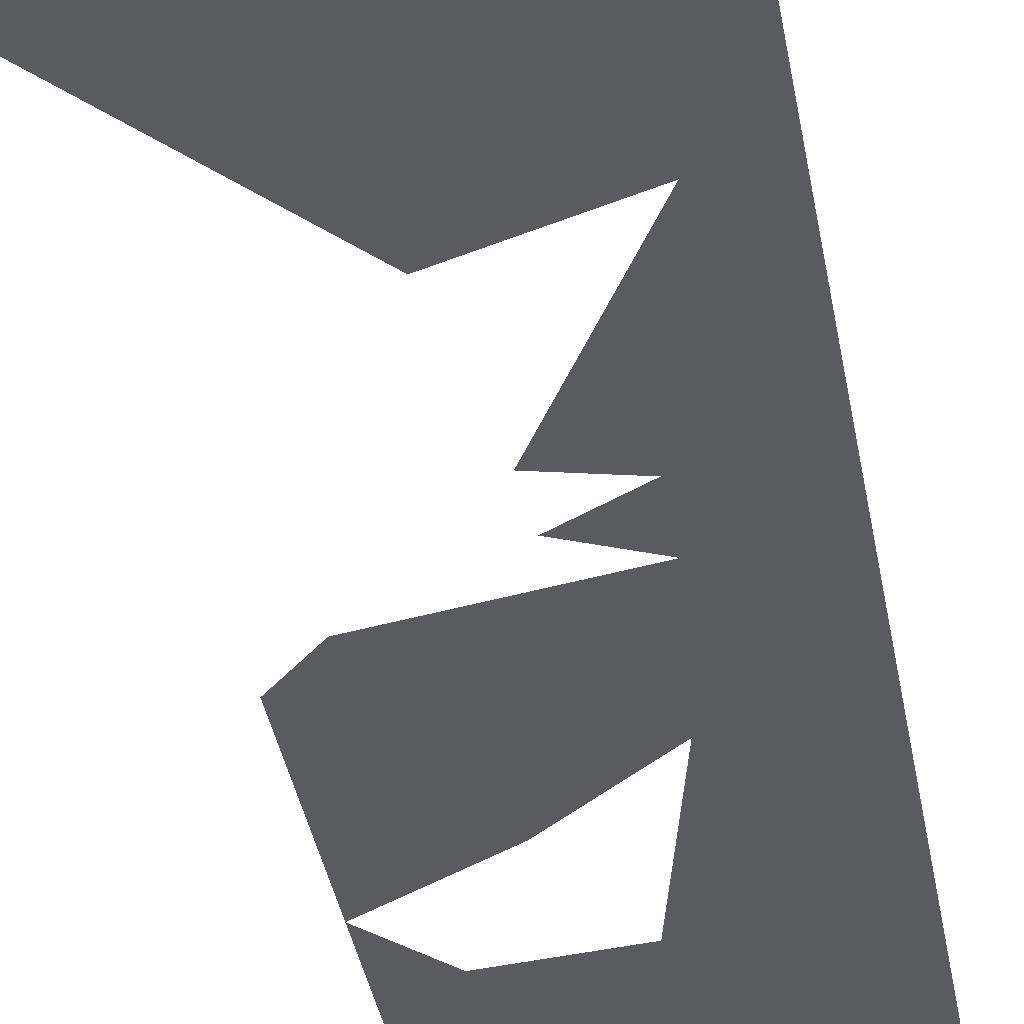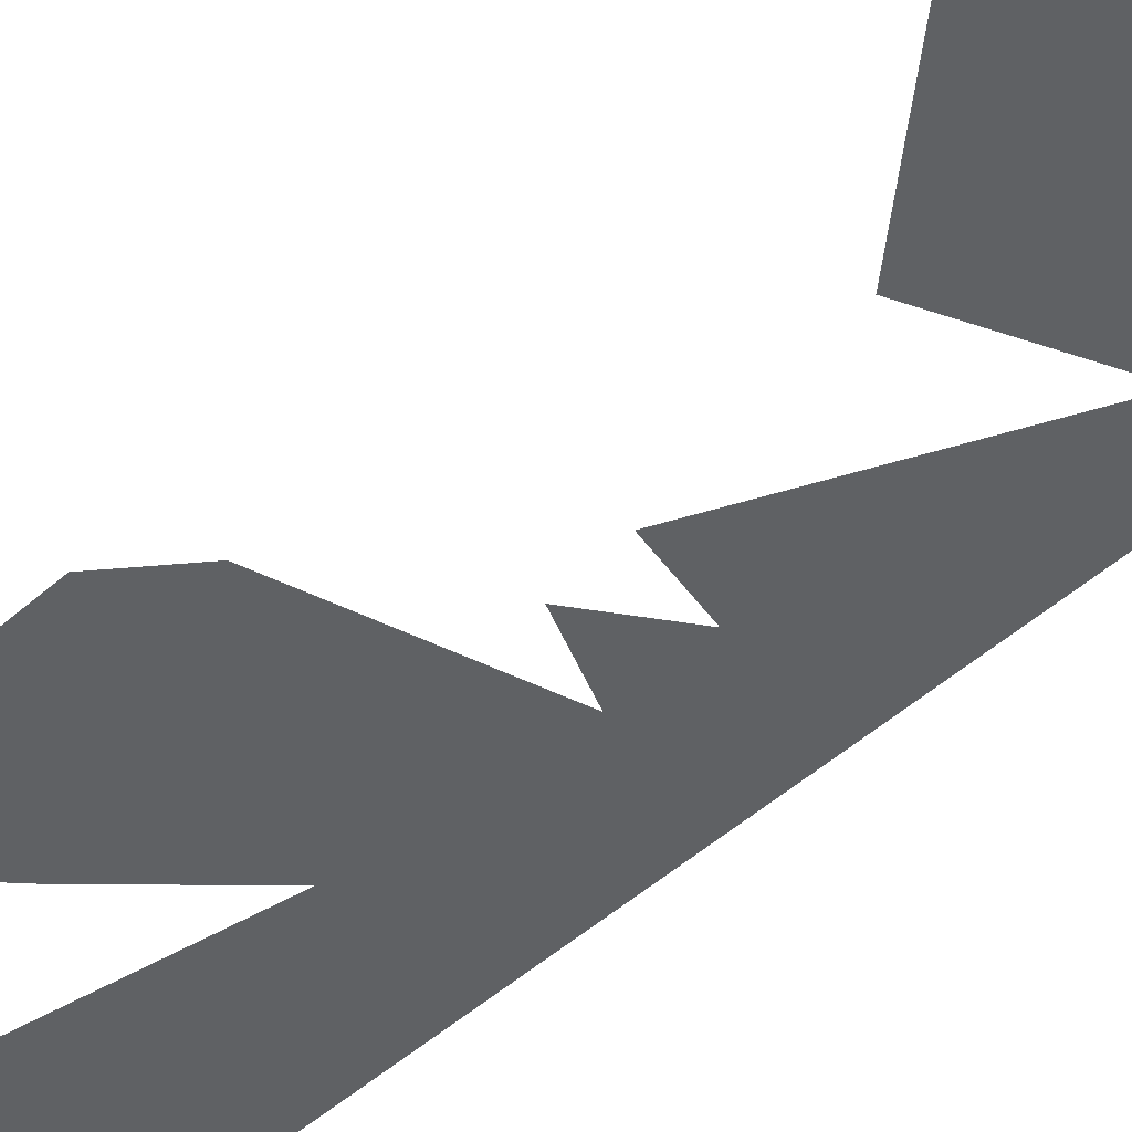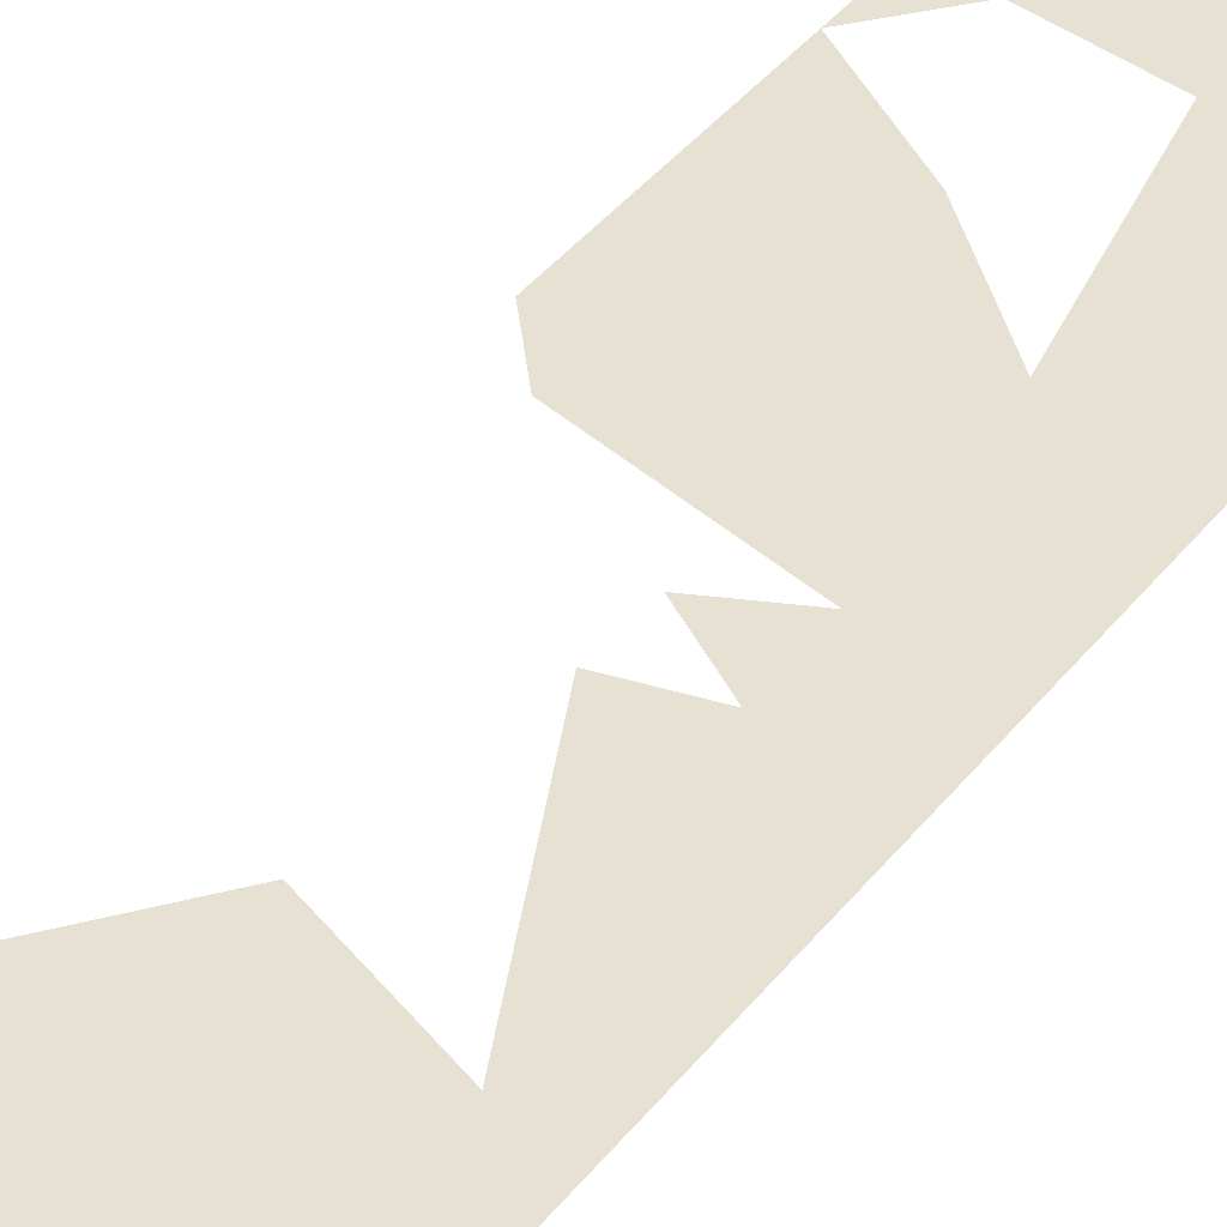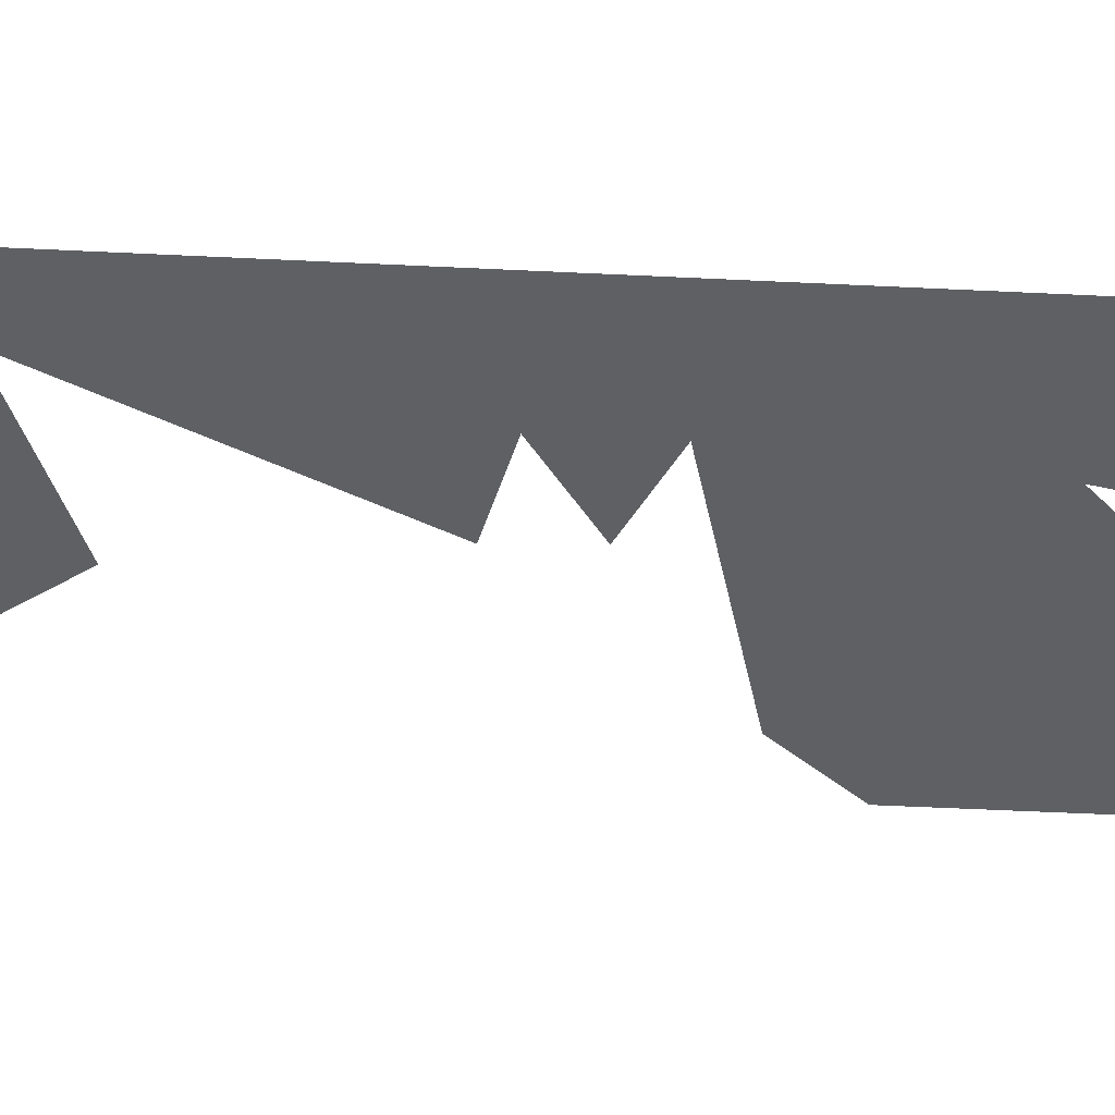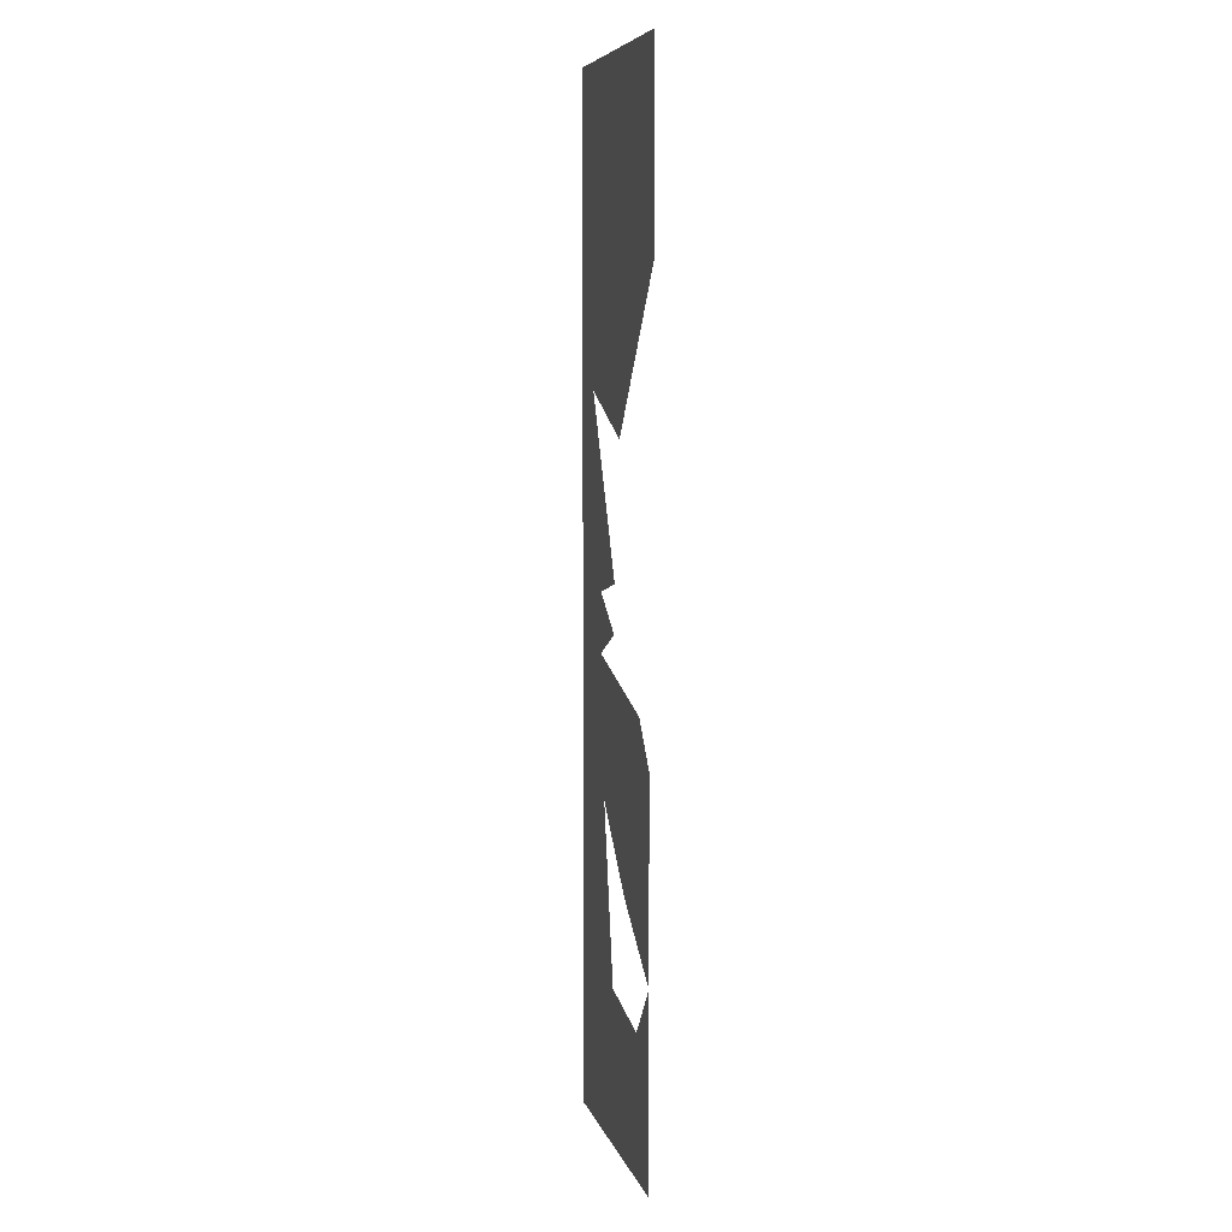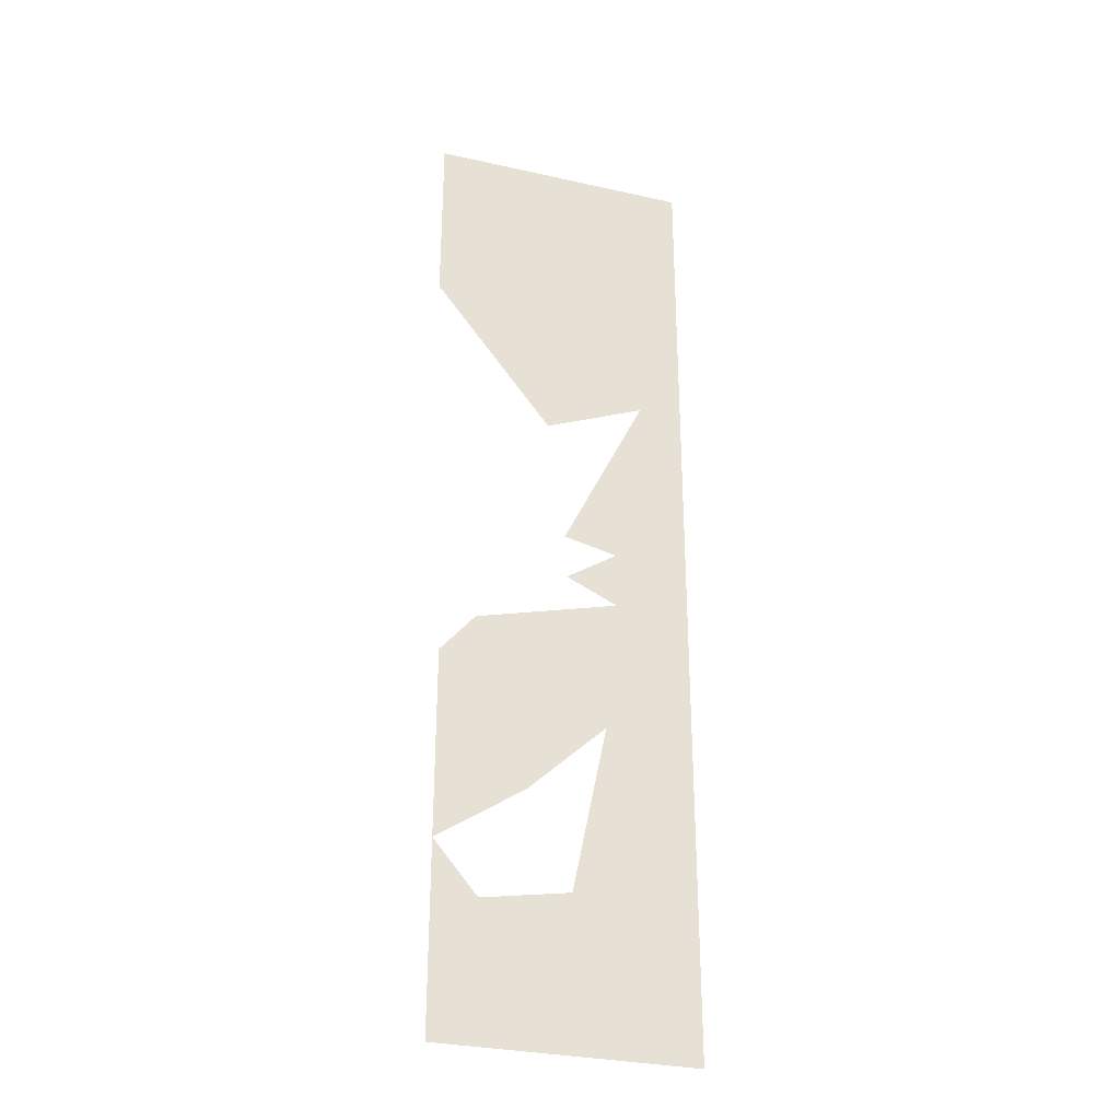
<metadata>
{"format":"obj","ext":"obj","renderer":"f3d","projection":"perspective","resolution":1024,"background":"white","views":[{"elev":-32.7,"azim":-171.3,"up":"+Z"},{"elev":-46.1,"azim":135.9,"up":"+Z"},{"elev":39.6,"azim":-146.2,"up":"+Z"},{"elev":-44.9,"azim":-93.4,"up":"+Z"},{"elev":6.9,"azim":76.3,"up":"+Y"},{"elev":-31.1,"azim":162.3,"up":"+Y"}]}
</metadata>
<code>
v -0.5 0.07931 0
v -0.5 1.949 0
v 0 1.949 0
v 0 1.6 0
v -0.2259 1.312 0
v -0.4161 1.39 0
v -0.2594 1.067 0
v -0.3599 1.044 0
v -0.2637 0.9806 0
v -0.3599 0.9356 0
v -0.09101 0.8671 0
v -0.025 0.7887 0
v -0.025 0.4304 0
v -0.1898 0.5412 0
v -0.3367 0.6804 0
v -0.2723 0.3607 0
v -0.5 0.07931 0
v -0.025 0.07931 0
v -0.025 0.4304 0
v -0.1073 0.3324 0
v -0.2723 0.3607 0
f 6 1 2 3 4 5
f 6 5 4 3 2 1
f 6 7 8
f 8 7 6
f 10 1 6 8 9
f 10 9 8 6 1
f 10 11 12 13 14 15
f 10 15 14 13 12 11
f 10 15 1
f 10 1 15
f 1 16 15
f 1 15 16
f 20 21 17 18 19
f 20 19 18 17 21

</code>
